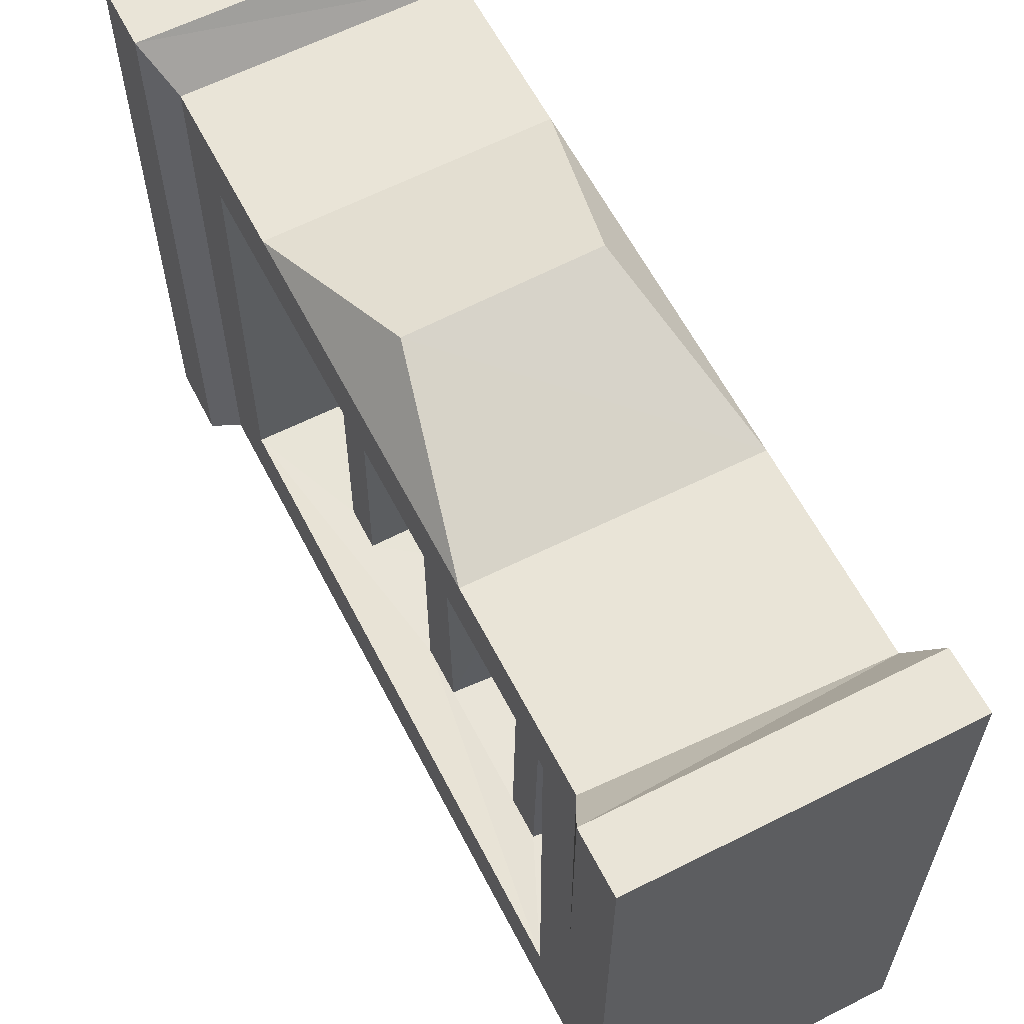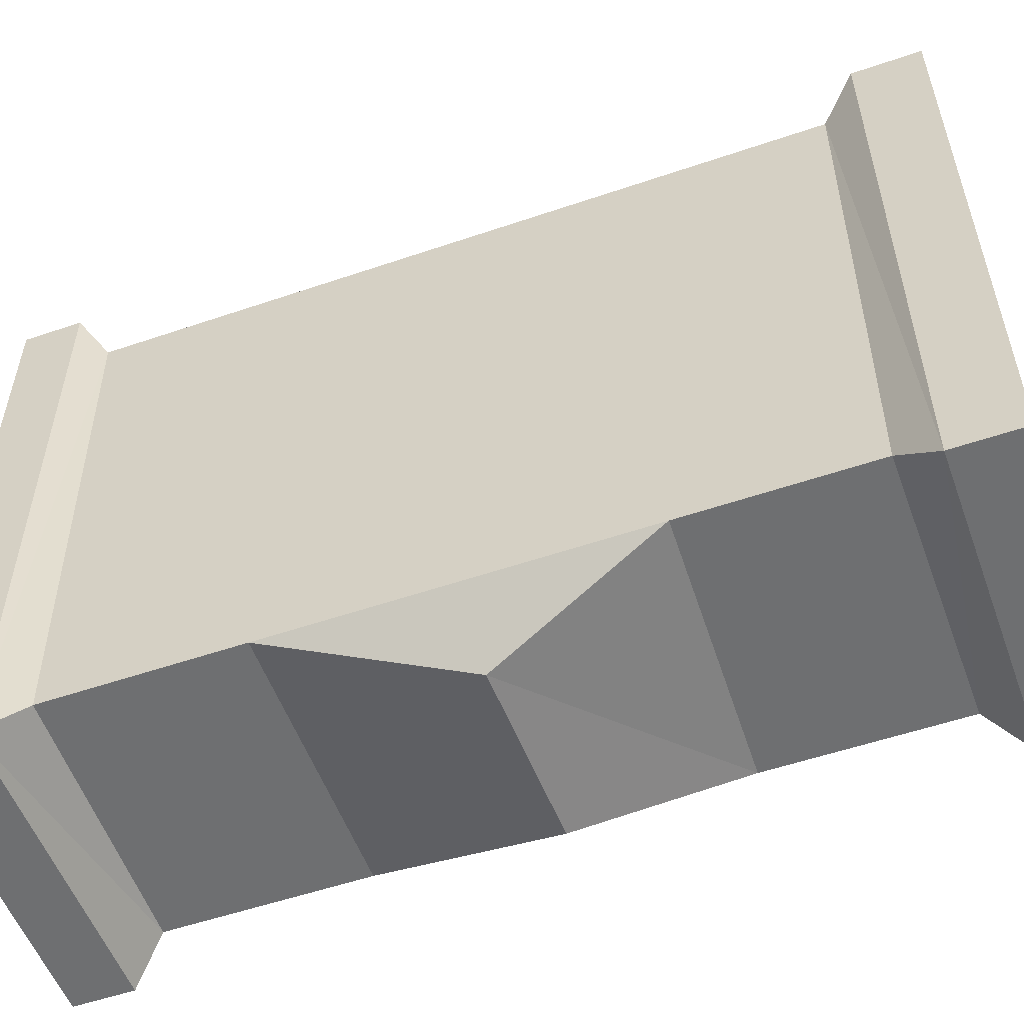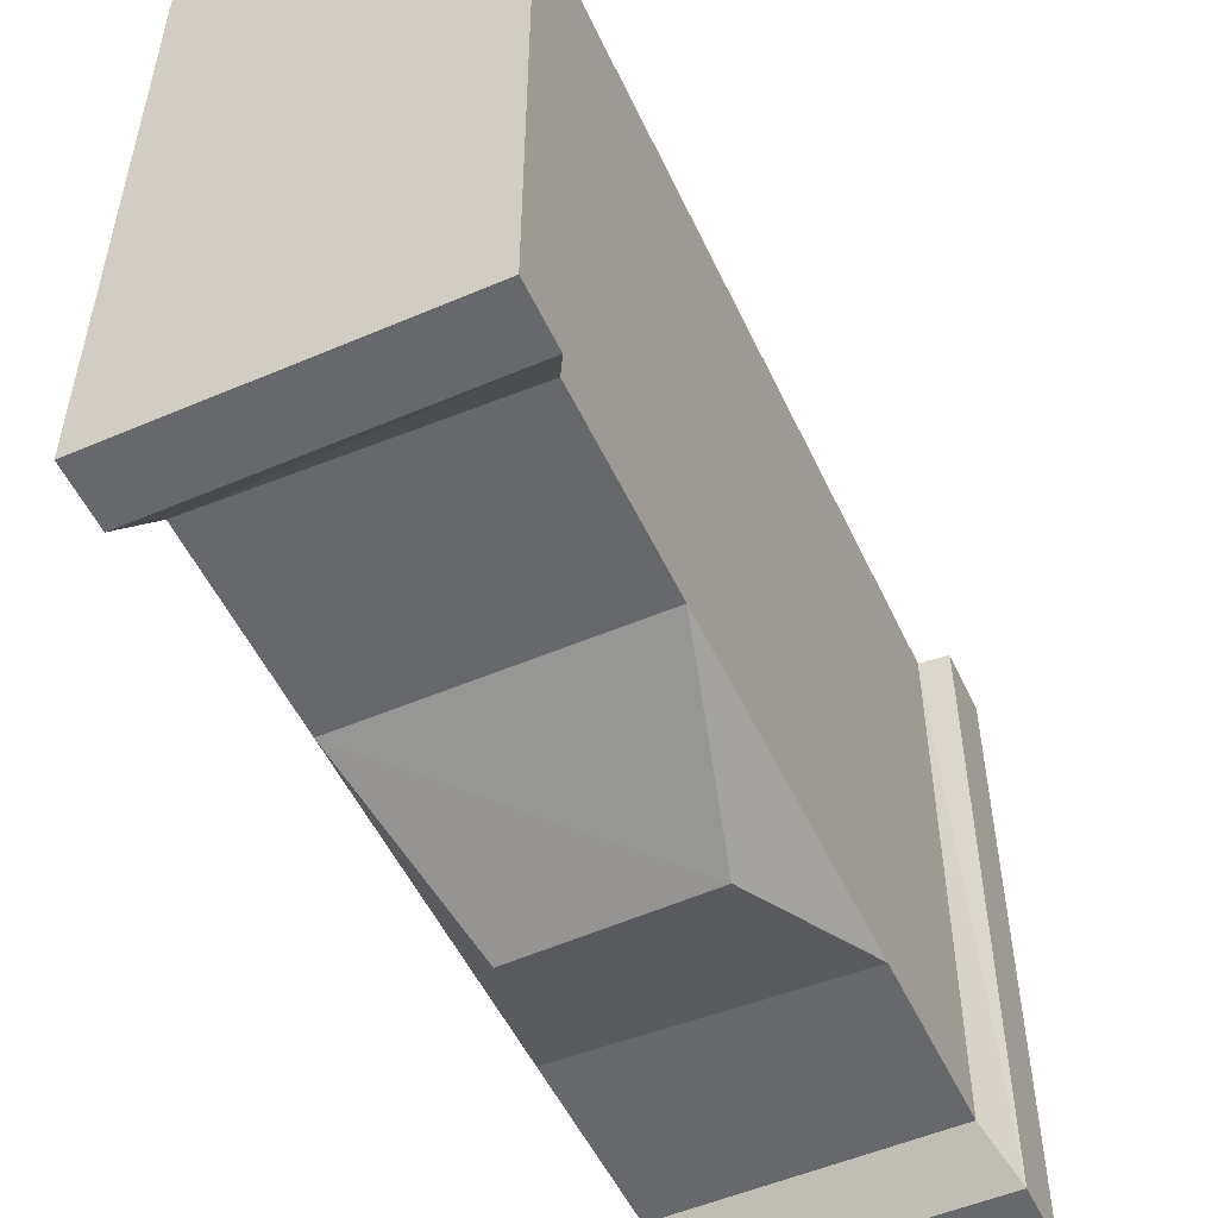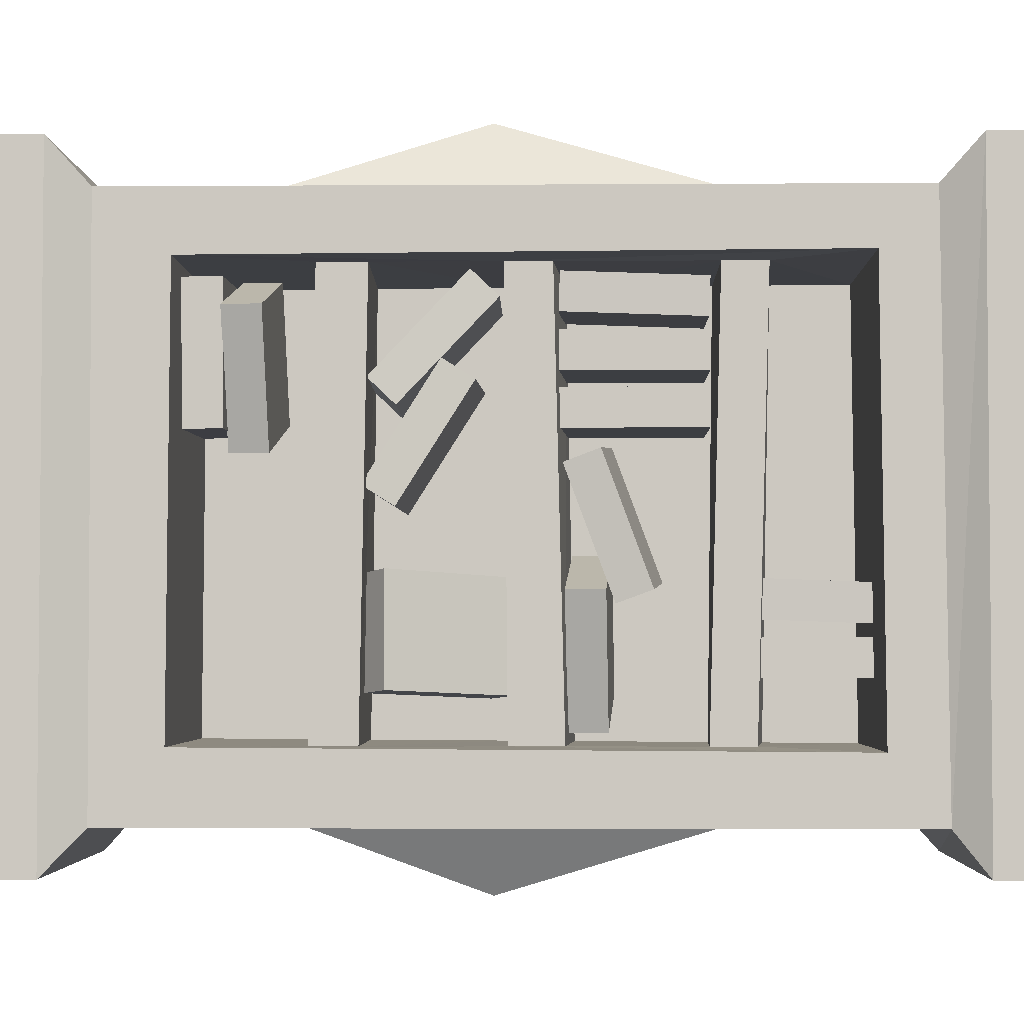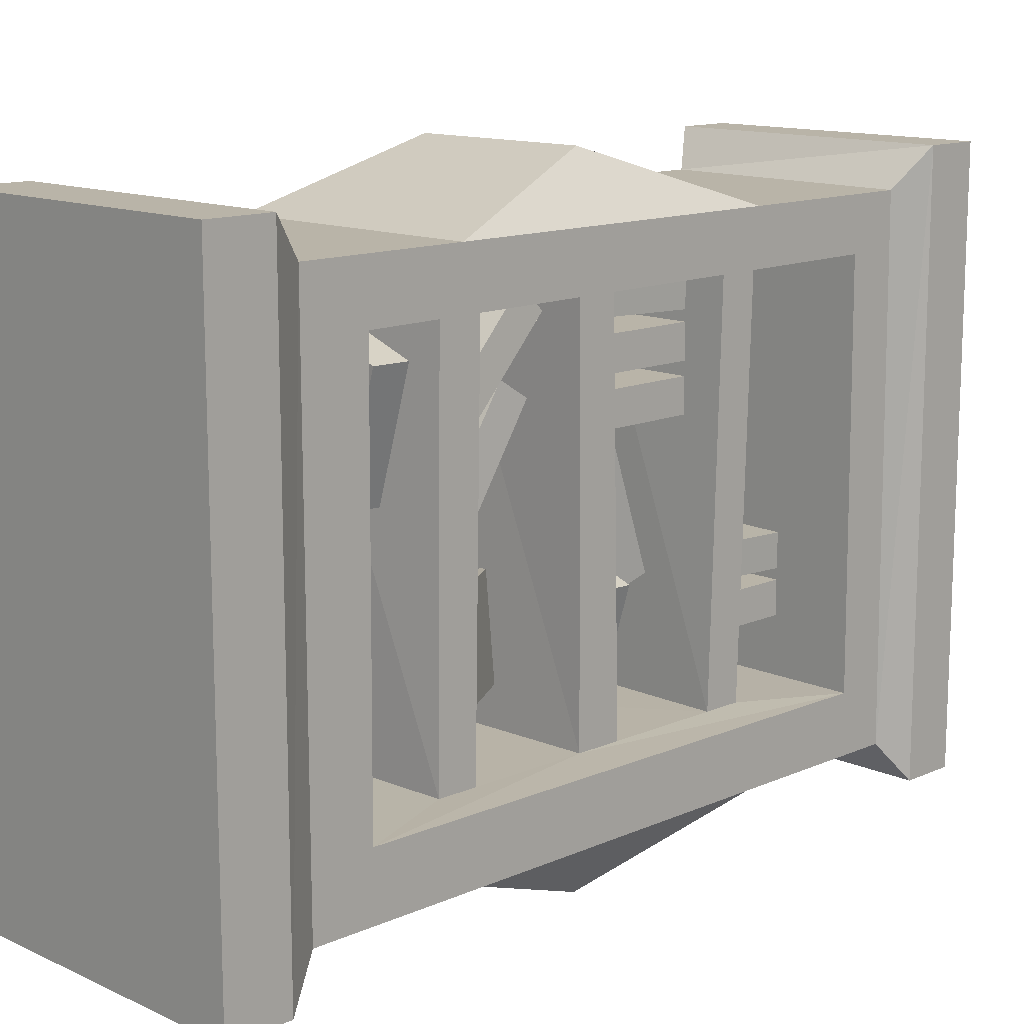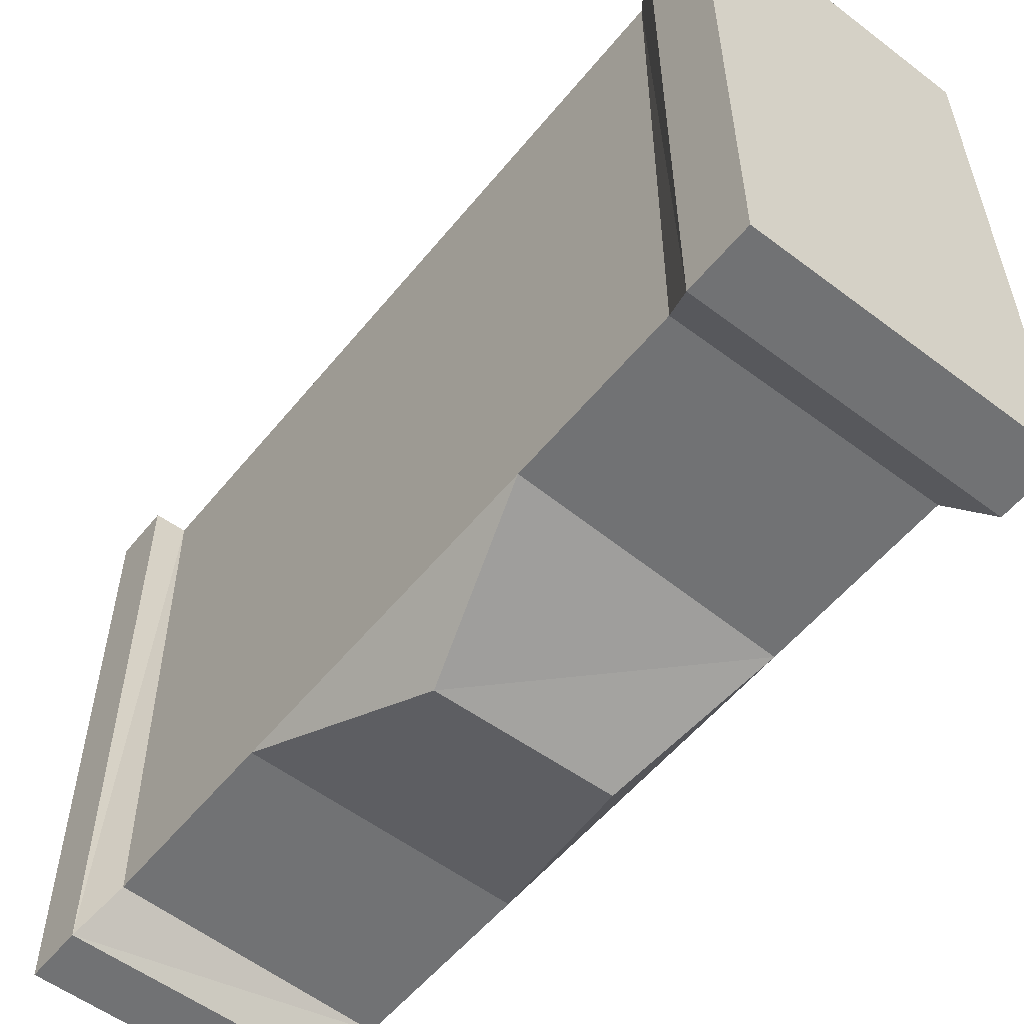
<metadata>
{"format":"obj","ext":"obj","renderer":"f3d","projection":"perspective","resolution":1024,"background":"white","views":[{"elev":61.1,"azim":152.8,"up":"+Z"},{"elev":-54.5,"azim":-70.1,"up":"+Z"},{"elev":-52.5,"azim":-155.3,"up":"+Z"},{"elev":-3.1,"azim":91.3,"up":"+Z"},{"elev":13.2,"azim":45.3,"up":"+Z"},{"elev":-55.6,"azim":-38.5,"up":"+Z"}]}
</metadata>
<code>
o Cube.002
v -0.04313 0.6037 0.6906
v -0.03896 0.7365 0.6916
v -0.04055 0.7404 0.2041
v -0.04472 0.6076 0.203
v 0.3557 0.7241 0.6902
v 0.3542 0.728 0.2027
v 0.3516 0.5913 0.6892
v 0.35 0.5953 0.2017
v -0.4628 0.327 0.9488
v -0.4628 0.3429 -1.051
v -0.5381 0.1982 -1.203
v -0.5381 0.1982 1.101
v 0.5267 0.3389 -1.051
v 0.602 0.1982 -1.203
v 0.5267 0.3346 0.9488
v 0.602 0.1982 1.101
v -0.5381 -0.05059 1.101
v 0.602 -0.05059 1.101
v -0.5366 3.114 1.098
v 0.6005 3.114 1.098
v 0.6005 3.331 1.098
v -0.5366 3.331 1.098
v 0.6005 3.114 -1.2
v 0.5267 2.98 0.9488
v 0.5267 3.001 -1.051
v -0.4628 3.014 0.9488
v -0.5366 3.114 -1.2
v -0.4628 2.975 -1.051
v 0.3524 2.313 0.7352
v -0.2684 2.318 0.7425
v -0.2684 2.297 -0.8135
v 0.3524 2.27 -0.8051
v -0.4628 2.279 -1.051
v -0.4628 1.636 -1.051
v -0.4628 0.9916 -1.051
v -0.4628 0.9415 0.9488
v -0.4628 1.568 0.9488
v -0.4628 2.285 0.9488
v 0.5267 1.622 -1.051
v 0.5267 1.027 -1.051
v 0.3706 1.591 -1.271
v 0.5267 2.281 -1.051
v -0.5381 -0.05059 -1.203
v 0.602 -0.05059 -1.203
v 0.6005 3.331 -1.2
v -0.5366 3.331 -1.2
v 0.5267 0.5852 0.7322
v 0.5267 2.791 0.7453
v 0.5267 2.279 0.9488
v 0.5267 1.582 0.9488
v 0.5267 0.9538 0.9488
v 0.5267 0.5762 -0.8023
v -0.2684 0.5762 -0.8023
v -0.2684 0.5852 0.7322
v -0.2684 2.791 0.7453
v -0.2684 2.508 0.7436
v -0.2684 1.819 0.7395
v -0.2684 1.629 0.7384
v -0.2684 1.173 0.7361
v -0.2684 0.9655 0.7349
v -0.2684 0.9836 -0.805
v -0.2684 1.154 -0.8061
v -0.2684 1.623 -0.8091
v -0.2684 1.846 -0.8104
v -0.2684 2.481 -0.8147
v -0.2684 2.806 -0.8168
v 0.5267 2.806 -0.8168
v 0.3524 2.467 0.7352
v 0.3524 1.779 0.7352
v 0.3524 1.021 0.7352
v 0.3524 1.623 0.7352
v 0.3524 1.634 -0.8051
v 0.3524 1.189 0.7352
v 0.3524 1.004 -0.8051
v 0.3524 1.816 -0.8051
v 0.3524 1.163 -0.8051
v 0.3524 2.421 -0.8051
v -0.2799 1.605 -1.271
v -0.3059 1.576 1.176
v 0.364 1.59 1.176
v -0.1853 2.285 0.5339
v -0.1853 2.285 0.4011
v -0.1853 1.797 0.4011
v -0.1853 1.797 0.5339
v 0.2096 2.285 0.4011
v 0.2096 1.797 0.4011
v 0.2096 2.285 0.5339
v 0.2096 1.797 0.5339
v -0.1853 2.285 0.3481
v -0.1853 2.285 0.2153
v -0.1853 1.797 0.2153
v -0.1853 1.797 0.3481
v 0.2096 2.285 0.2153
v 0.2096 1.797 0.2153
v 0.2096 2.285 0.3481
v 0.2096 1.797 0.3481
v -0.1062 1.839 -0.1872
v -0.09748 1.972 -0.1874
v -0.245 1.981 -0.652
v -0.2538 1.848 -0.6518
v 0.278 1.947 -0.3071
v 0.1305 1.956 -0.7717
v 0.2693 1.814 -0.307
v 0.1217 1.823 -0.7716
v -0.1838 2.143 -0.2768
v -0.2003 2.019 -0.3223
v -0.1836 1.849 0.1342
v -0.1671 1.973 0.1797
v 0.1913 1.978 -0.3521
v 0.2081 1.808 0.1044
v 0.2078 2.102 -0.3065
v 0.2245 1.931 0.15
v -0.1923 1.507 0.7231
v -0.1897 1.604 0.6317
v -0.1781 1.268 0.2783
v -0.1808 1.172 0.3697
v 0.205 1.605 0.6438
v 0.2166 1.269 0.2904
v 0.2024 1.508 0.7353
v 0.2139 1.173 0.3819
v -0.1866 1.433 0.4365
v -0.1799 1.545 0.3655
v -0.1835 1.285 -0.04646
v -0.1902 1.172 0.02453
v 0.2145 1.527 0.3737
v 0.2109 1.266 -0.03828
v 0.2078 1.415 0.4447
v 0.2042 1.154 0.03271
v -0.1578 1.567 -0.6647
v -0.04761 1.641 -0.6531
v 0.2208 1.234 -0.6304
v 0.1106 1.161 -0.6419
v -0.08637 1.637 -0.2602
v 0.182 1.231 -0.2374
v -0.1965 1.564 -0.2717
v 0.07185 1.157 -0.249
v 0.01441 0.7465 0.7159
v 0.02315 0.8791 0.7157
v -0.1244 0.8882 0.2511
v -0.1331 0.7556 0.2513
v 0.3986 0.8542 0.596
v 0.2511 0.8633 0.1314
v 0.3899 0.7216 0.5962
v 0.2423 0.7307 0.1316
v -0.1821 2.29 0.7182
v -0.1852 2.285 0.5855
v -0.1885 1.798 0.6031
v -0.1853 1.803 0.7358
v 0.2095 2.282 0.5762
v 0.2063 1.795 0.5938
v 0.2127 2.287 0.7089
v 0.2095 1.8 0.7265
v -0.1853 2.813 -0.4593
v -0.1853 2.813 -0.5921
v -0.1853 2.326 -0.5921
v -0.1853 2.326 -0.4593
v 0.2096 2.813 -0.5921
v 0.2096 2.326 -0.5921
v 0.2096 2.813 -0.4593
v 0.2096 2.326 -0.4593
v -0.1821 2.818 -0.275
v -0.1852 2.814 -0.4078
v -0.1885 2.326 -0.3902
v -0.1853 2.331 -0.2574
v 0.2095 2.811 -0.417
v 0.2063 2.323 -0.3994
v 0.2127 2.815 -0.2843
v 0.2095 2.328 -0.2667
f 2 4 1
f 2 6 3
f 7 6 5
f 7 4 8
f 3 8 4
f 5 1 7
f 9 11 12
f 13 11 10
f 15 14 13
f 9 16 15
f 12 18 16
f 20 22 19
f 20 25 23
f 20 26 24
f 27 26 19
f 27 25 28
f 30 32 29
f 35 36 37
f 39 41 42
f 43 18 17
f 16 44 14
f 14 43 11
f 11 17 12
f 45 22 21
f 23 21 20
f 27 45 23
f 19 46 27
f 47 50 51
f 15 52 47
f 52 54 47
f 60 53 61
f 48 66 67
f 68 55 48
f 29 57 30
f 70 54 60
f 58 72 71
f 73 58 71
f 60 74 70
f 32 64 75
f 70 76 73
f 59 76 62
f 74 53 52
f 57 75 64
f 69 72 75
f 76 63 62
f 68 65 56
f 29 77 68
f 77 66 65
f 39 67 52
f 24 67 25
f 71 48 47
f 67 75 72
f 24 38 49
f 36 15 51
f 28 42 33
f 35 13 10
f 34 78 35
f 38 80 49
f 79 51 80
f 37 79 38
f 50 80 51
f 78 42 41
f 40 78 41
f 82 84 81
f 85 83 82
f 87 86 85
f 81 88 87
f 83 88 84
f 85 81 87
f 90 92 89
f 93 91 90
f 95 94 93
f 89 96 95
f 91 96 92
f 93 89 95
f 98 100 97
f 98 102 99
f 103 102 101
f 103 100 104
f 100 102 104
f 103 98 97
f 105 107 108
f 109 107 106
f 111 110 109
f 111 108 112
f 107 112 108
f 111 106 105
f 114 116 113
f 117 115 114
f 117 120 118
f 113 120 119
f 115 120 116
f 117 113 119
f 121 123 124
f 122 126 123
f 127 126 125
f 121 128 127
f 123 128 124
f 125 121 127
f 130 132 129
f 130 134 131
f 133 136 134
f 129 136 135
f 131 136 132
f 135 130 129
f 137 139 140
f 141 139 138
f 143 142 141
f 137 144 143
f 139 144 140
f 141 137 143
f 146 148 145
f 146 150 147
f 151 150 149
f 151 148 152
f 147 152 148
f 151 146 145
f 154 156 153
f 157 155 154
f 159 158 157
f 153 160 159
f 155 160 156
f 157 153 159
f 161 163 164
f 165 163 162
f 167 166 165
f 161 168 167
f 163 168 164
f 167 162 161
f 2 3 4
f 2 5 6
f 7 8 6
f 7 1 4
f 3 6 8
f 5 2 1
f 9 10 11
f 13 14 11
f 15 16 14
f 9 12 16
f 12 17 18
f 20 21 22
f 20 24 25
f 20 19 26
f 27 28 26
f 27 23 25
f 30 31 32
f 38 26 28
f 33 34 38
f 38 28 33
f 9 36 10
f 37 38 34
f 35 10 36
f 37 34 35
f 39 40 41
f 43 44 18
f 16 18 44
f 14 44 43
f 11 43 17
f 45 46 22
f 23 45 21
f 27 46 45
f 19 22 46
f 51 15 47
f 47 48 50
f 49 50 48
f 48 24 49
f 15 13 52
f 52 53 54
f 66 55 56
f 66 56 65
f 64 30 57
f 65 56 30
f 65 30 31
f 62 63 59
f 31 30 64
f 58 59 63
f 64 57 63
f 61 62 59
f 54 53 60
f 59 60 61
f 63 57 58
f 48 55 66
f 68 56 55
f 29 69 57
f 70 47 54
f 58 63 72
f 73 59 58
f 60 61 74
f 32 31 64
f 70 74 76
f 59 73 76
f 74 61 53
f 57 69 75
f 69 71 72
f 76 72 63
f 68 77 65
f 29 32 77
f 77 67 66
f 52 13 40
f 39 42 67
f 52 40 39
f 25 67 42
f 24 48 67
f 47 70 73
f 71 69 48
f 47 73 71
f 68 48 29
f 69 29 48
f 72 76 52
f 74 52 76
f 67 77 32
f 32 75 67
f 72 52 67
f 24 26 38
f 36 9 15
f 28 25 42
f 35 40 13
f 34 33 78
f 38 79 80
f 79 36 51
f 37 36 79
f 50 49 80
f 78 33 42
f 40 35 78
f 82 83 84
f 85 86 83
f 87 88 86
f 81 84 88
f 83 86 88
f 85 82 81
f 90 91 92
f 93 94 91
f 95 96 94
f 89 92 96
f 91 94 96
f 93 90 89
f 98 99 100
f 98 101 102
f 103 104 102
f 103 97 100
f 100 99 102
f 103 101 98
f 105 106 107
f 109 110 107
f 111 112 110
f 111 105 108
f 107 110 112
f 111 109 106
f 114 115 116
f 117 118 115
f 117 119 120
f 113 116 120
f 115 118 120
f 117 114 113
f 121 122 123
f 122 125 126
f 127 128 126
f 121 124 128
f 123 126 128
f 125 122 121
f 130 131 132
f 130 133 134
f 133 135 136
f 129 132 136
f 131 134 136
f 135 133 130
f 137 138 139
f 141 142 139
f 143 144 142
f 137 140 144
f 139 142 144
f 141 138 137
f 146 147 148
f 146 149 150
f 151 152 150
f 151 145 148
f 147 150 152
f 151 149 146
f 154 155 156
f 157 158 155
f 159 160 158
f 153 156 160
f 155 158 160
f 157 154 153
f 161 162 163
f 165 166 163
f 167 168 166
f 161 164 168
f 163 166 168
f 167 165 162

</code>
